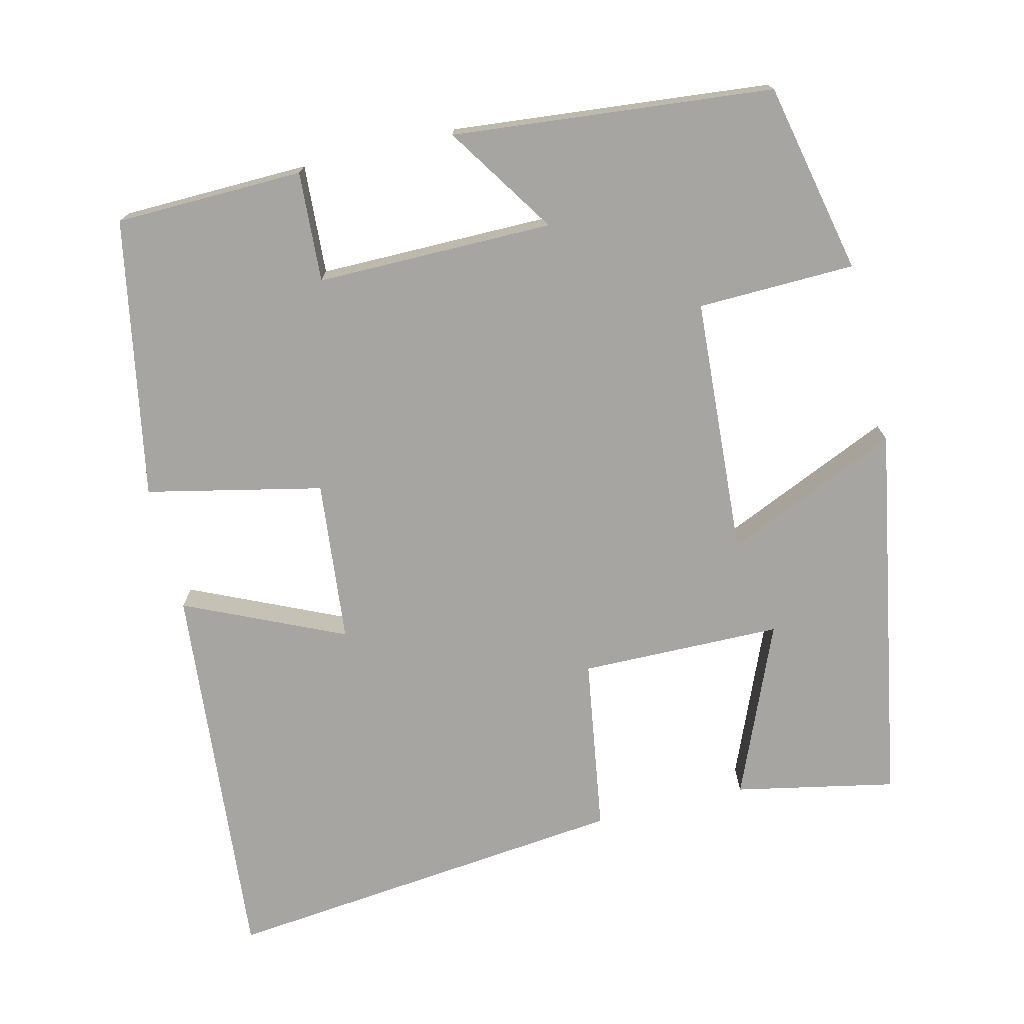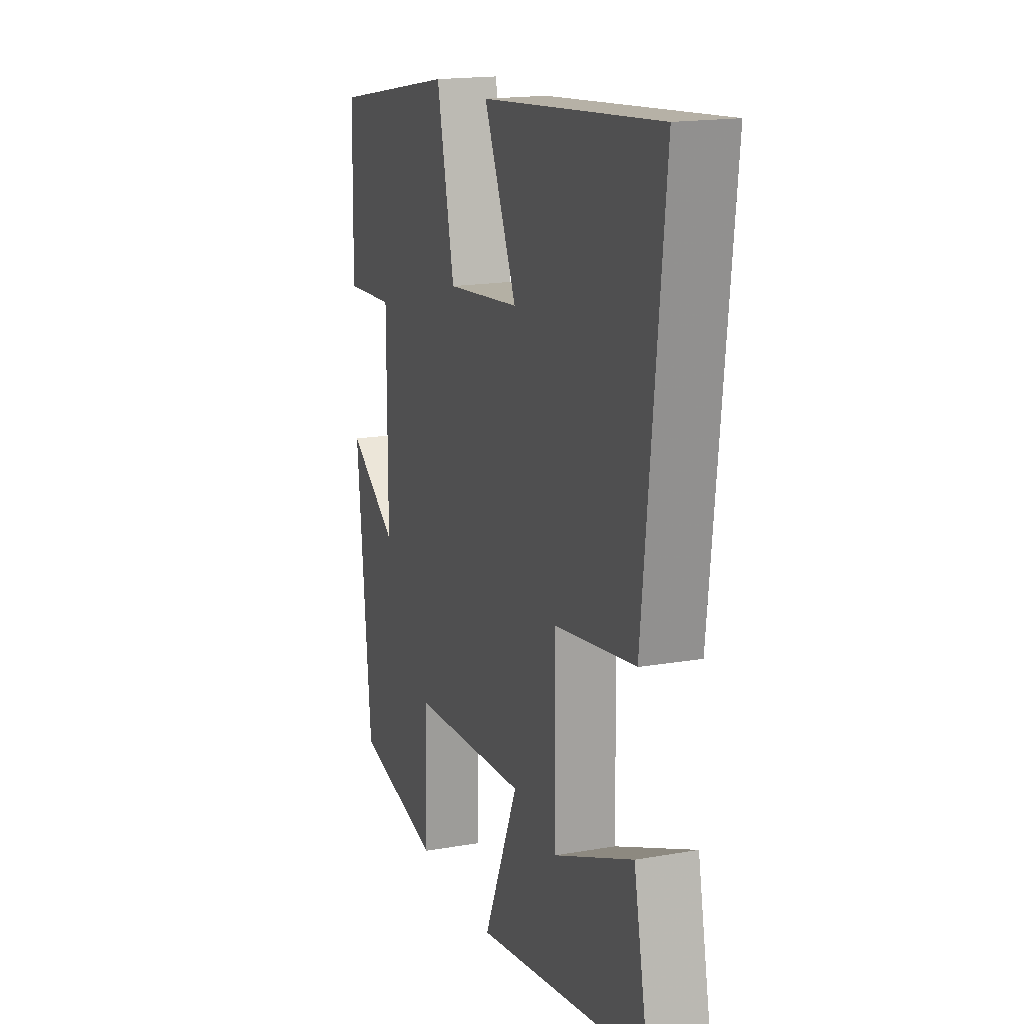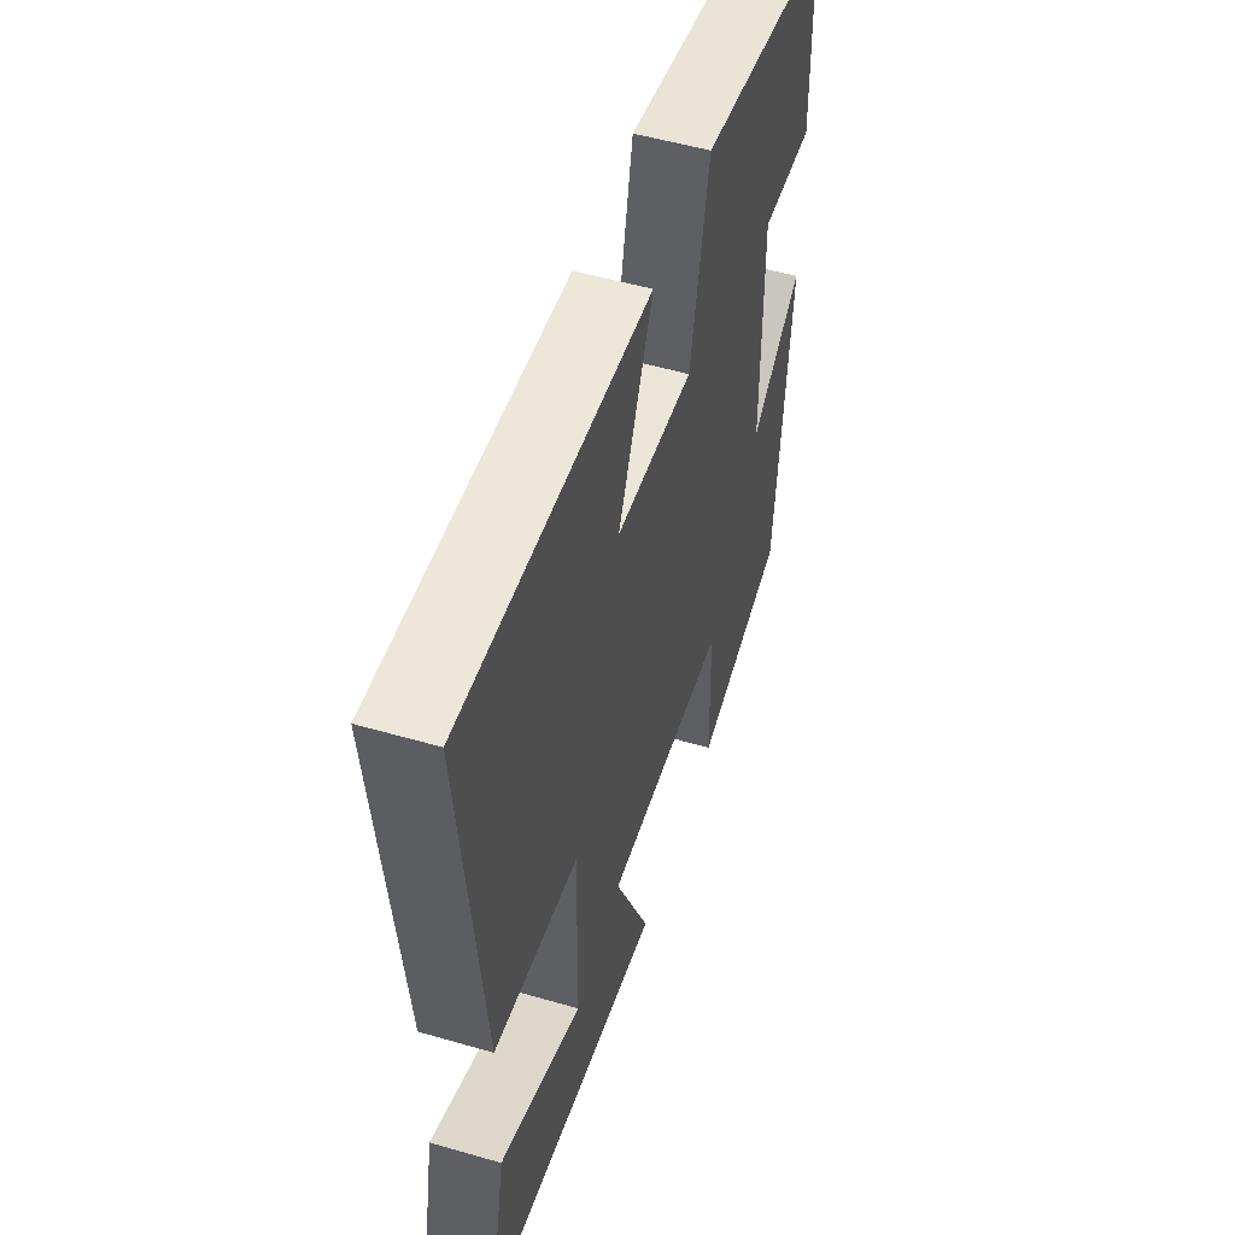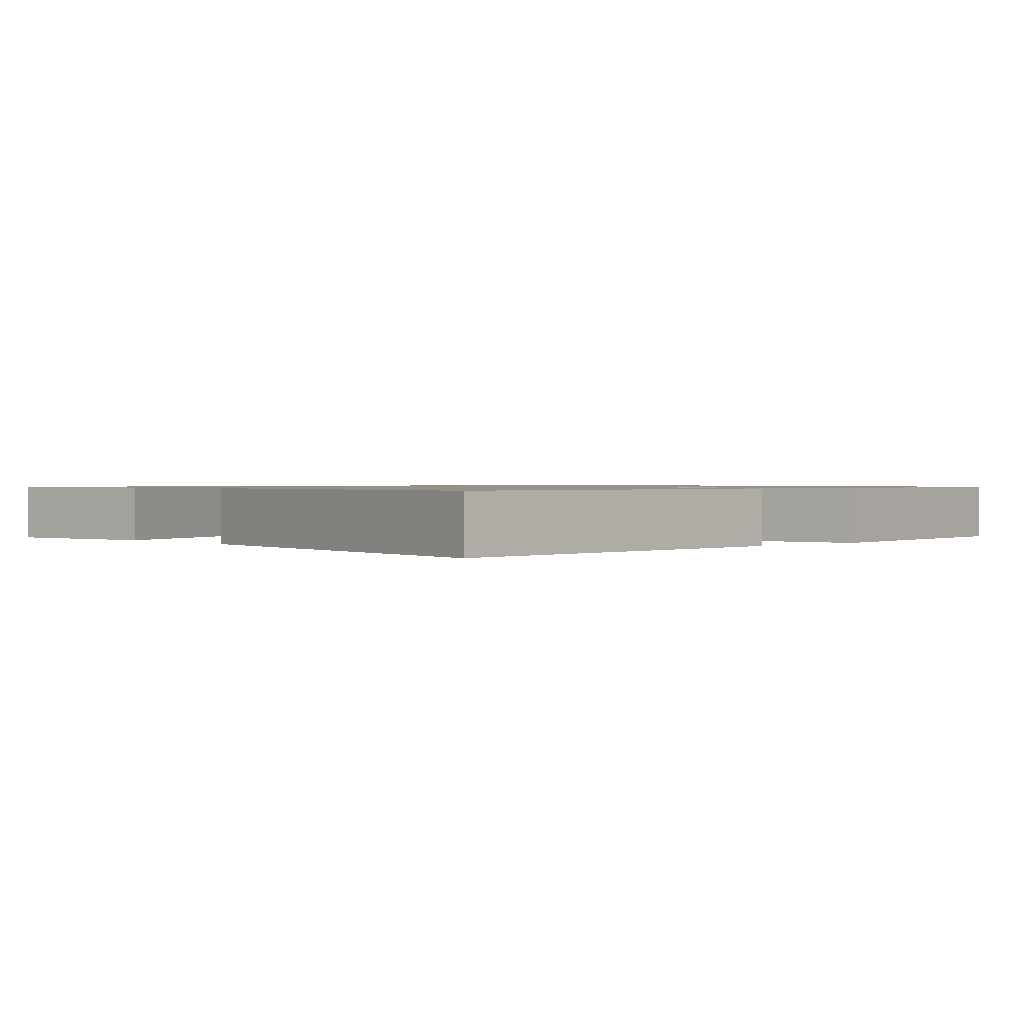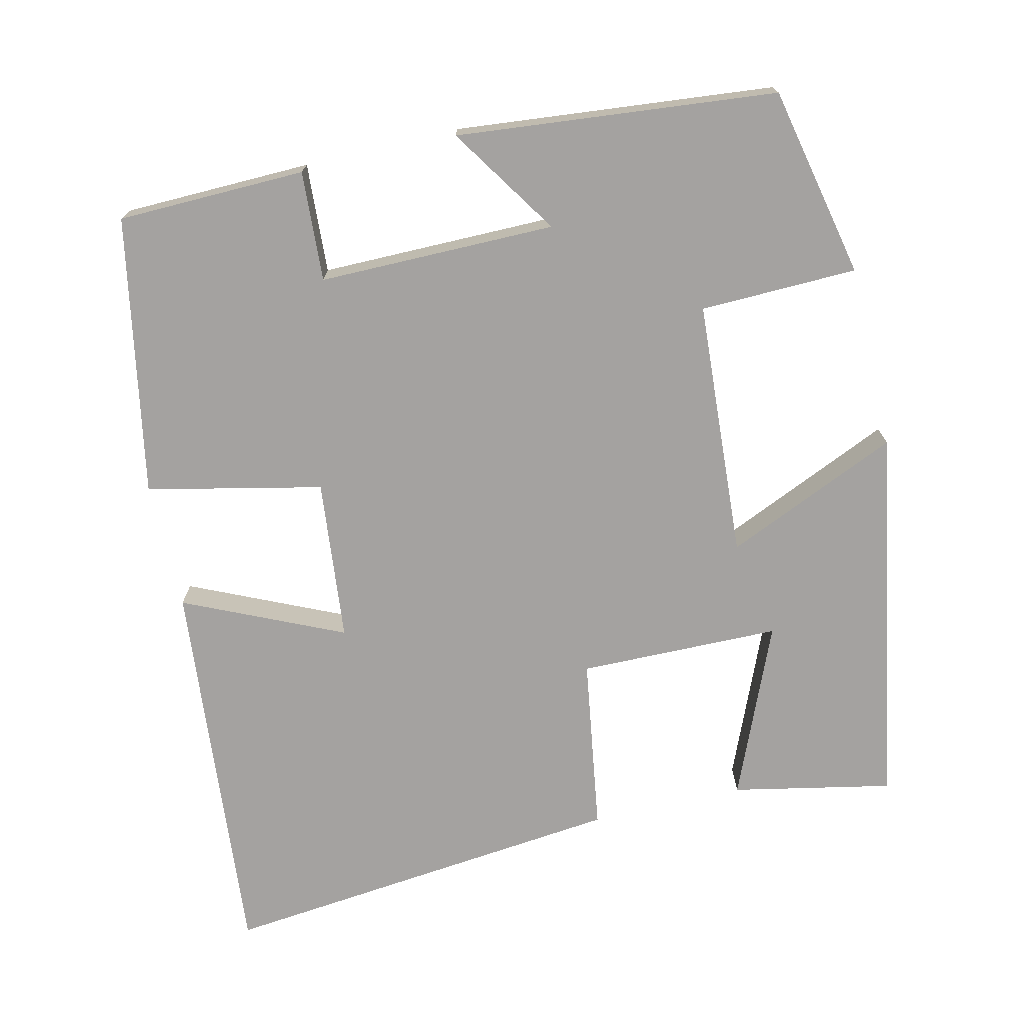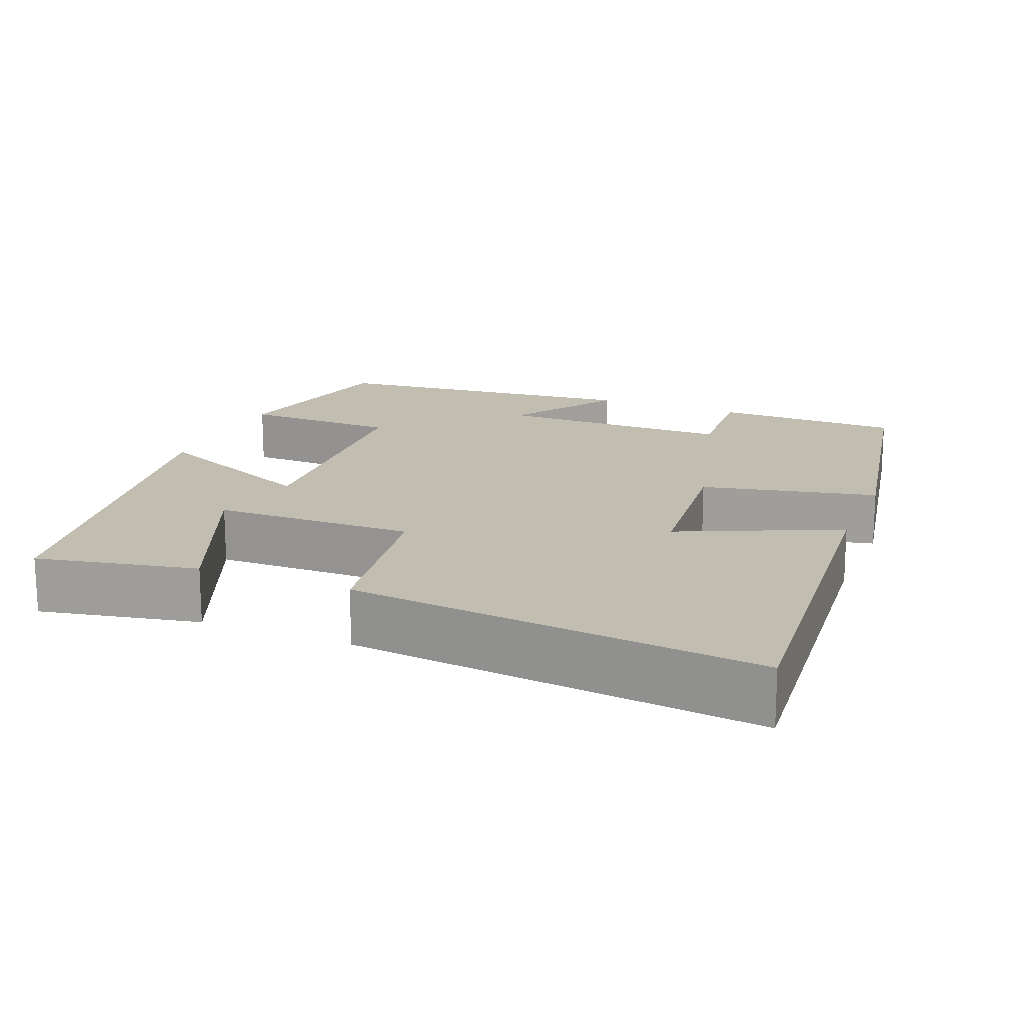
<metadata>
{"format":"obj","ext":"obj","renderer":"f3d","projection":"perspective","resolution":1024,"background":"white","views":[{"elev":-73.6,"azim":103.7,"up":"+Y"},{"elev":17.3,"azim":-109.3,"up":"+Z"},{"elev":52.7,"azim":-72.7,"up":"+Z"},{"elev":1.0,"azim":-41.4,"up":"+Y"},{"elev":-72.7,"azim":103.2,"up":"+Y"},{"elev":17.0,"azim":-67.8,"up":"+Y"}]}
</metadata>
<code>
v 0.458 0.07 -0.446
v 0.206 0.07 -0.5
v 0.201 0.07 -0.293
v -0.139 0.07 -0.271
v -0.038 0.07 -0.5
v -0.543 0.07 -0.41
v -0.5 0.07 -0.199
v -0.272 0.07 -0.295
v -0.268 0.07 -0.029
v -0.5 0.07 0.007
v -0.557 0.07 0.547
v -0.042 0.07 0.5
v -0.137 0.07 0.291
v 0.077 0.07 0.269
v 0.128 0.07 0.5
v 0.495 0.07 0.431
v 0.5 0.07 0.183
v 0.355 0.07 0.192
v 0.355 0.07 -0.12
v 0.5 0.07 -0.025
v 0.458 0 -0.446
v 0.206 0 -0.5
v 0.201 0 -0.293
v -0.139 0 -0.271
v -0.038 0 -0.5
v -0.543 0 -0.41
v -0.5 0 -0.199
v -0.272 0 -0.295
v -0.268 0 -0.029
v -0.5 0 0.007
v -0.557 0 0.547
v -0.042 0 0.5
v -0.137 0 0.291
v 0.077 0 0.269
v 0.128 0 0.5
v 0.495 0 0.431
v 0.5 0 0.183
v 0.355 0 0.192
v 0.355 0 -0.12
v 0.5 0 -0.025
f 1 2 3
f 20 1 3
f 19 20 3
f 18 19 3 4
f 16 17 18
f 15 16 18
f 14 15 18
f 13 14 18 4
f 10 11 12 13
f 9 10 13
f 8 9 13 4
f 5 6 7 8
f 4 5 8
f 23 22 21
f 23 21 40
f 23 40 39
f 24 23 39 38
f 38 37 36
f 38 36 35
f 38 35 34
f 24 38 34 33
f 33 32 31 30
f 33 30 29
f 24 33 29 28
f 28 27 26 25
f 28 25 24
f 1 21 22 2
f 2 22 23 3
f 3 23 24 4
f 4 24 25 5
f 5 25 26 6
f 6 26 27 7
f 7 27 28 8
f 8 28 29 9
f 9 29 30 10
f 10 30 31 11
f 11 31 32 12
f 12 32 33 13
f 13 33 34 14
f 14 34 35 15
f 15 35 36 16
f 16 36 37 17
f 17 37 38 18
f 18 38 39 19
f 19 39 40 20
f 20 40 21 1

</code>
